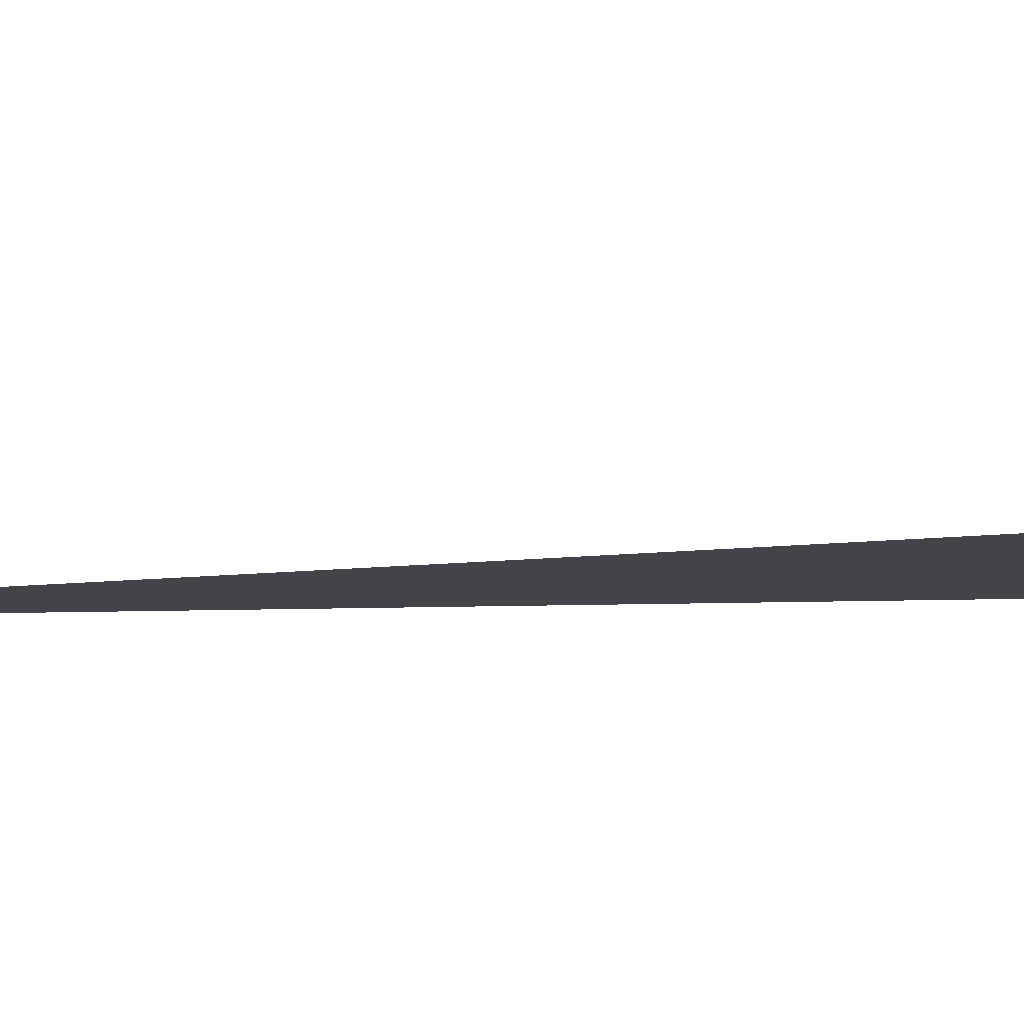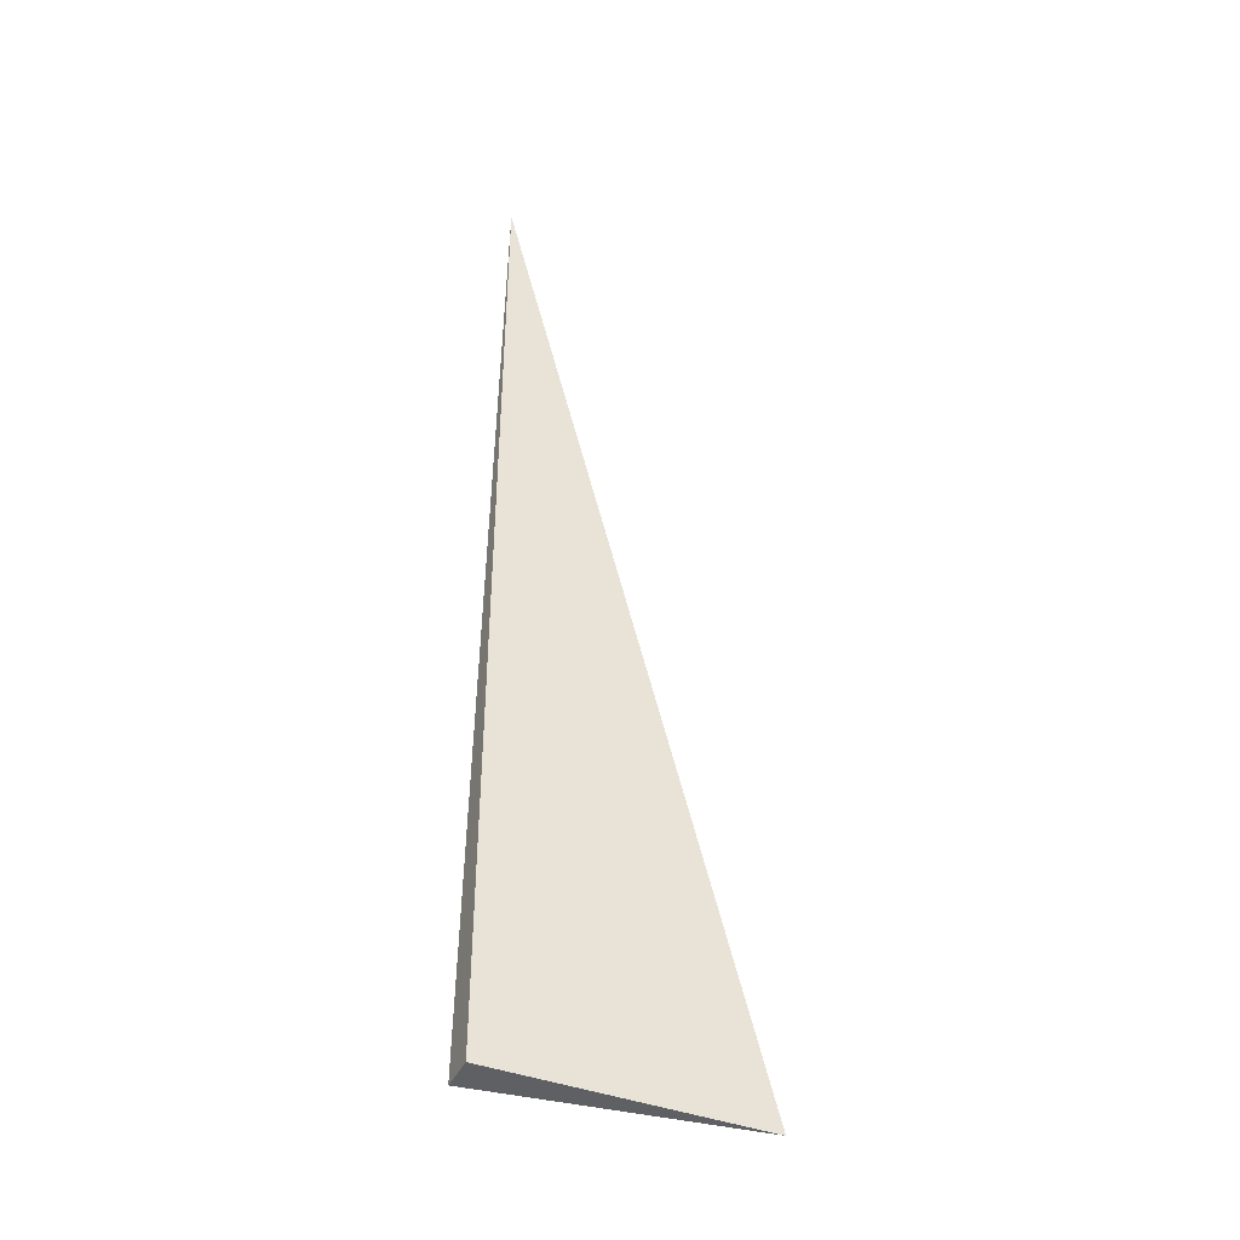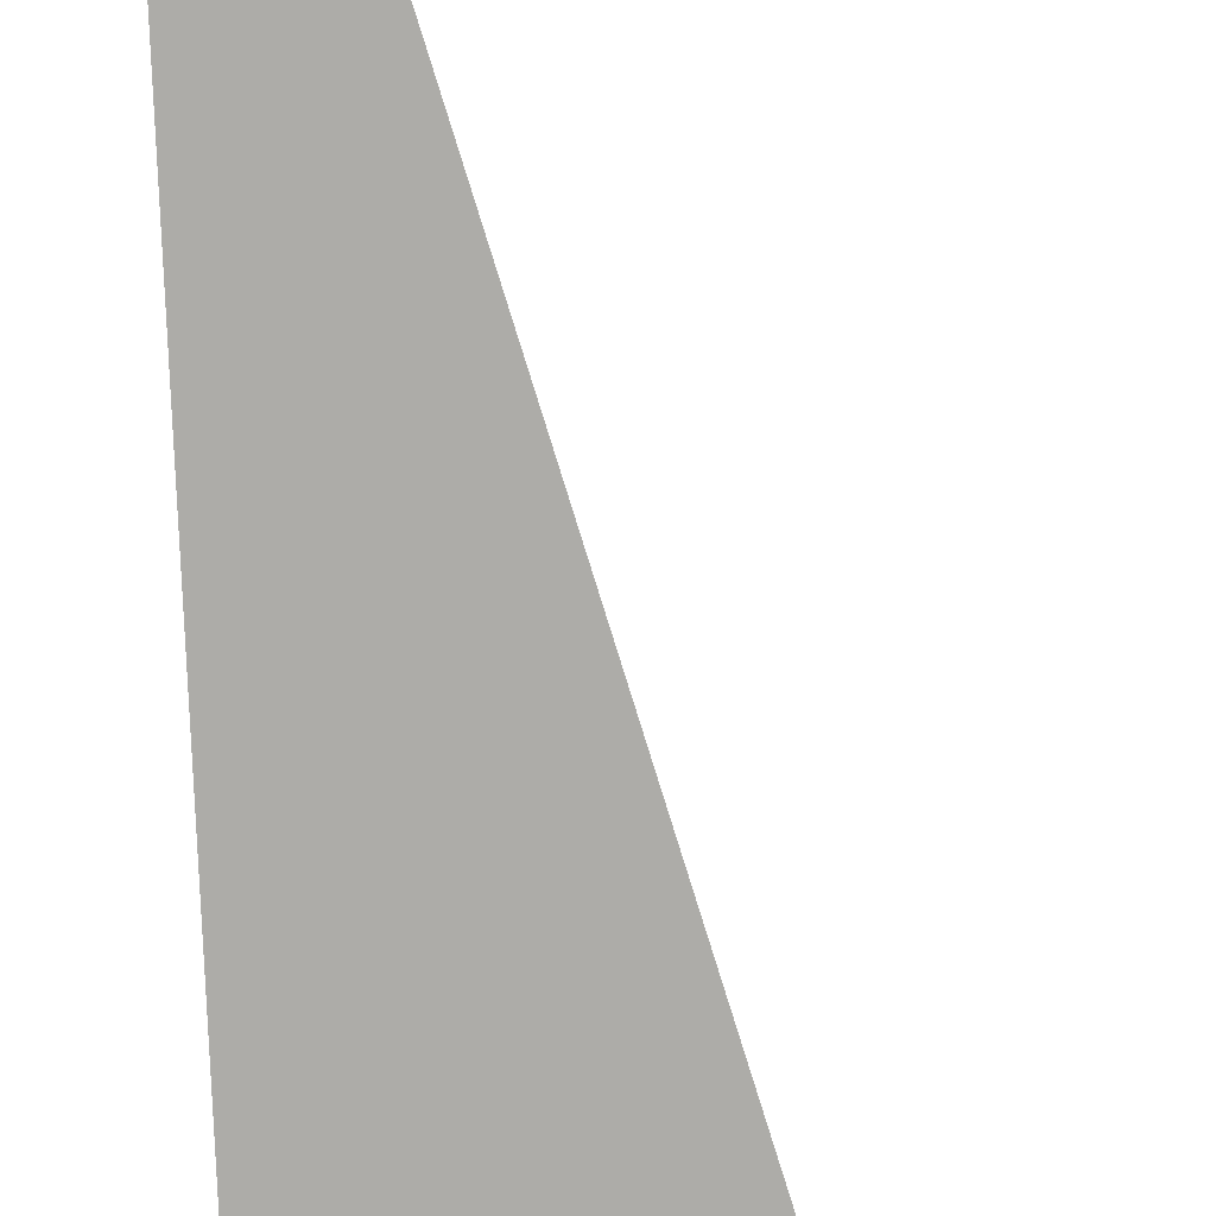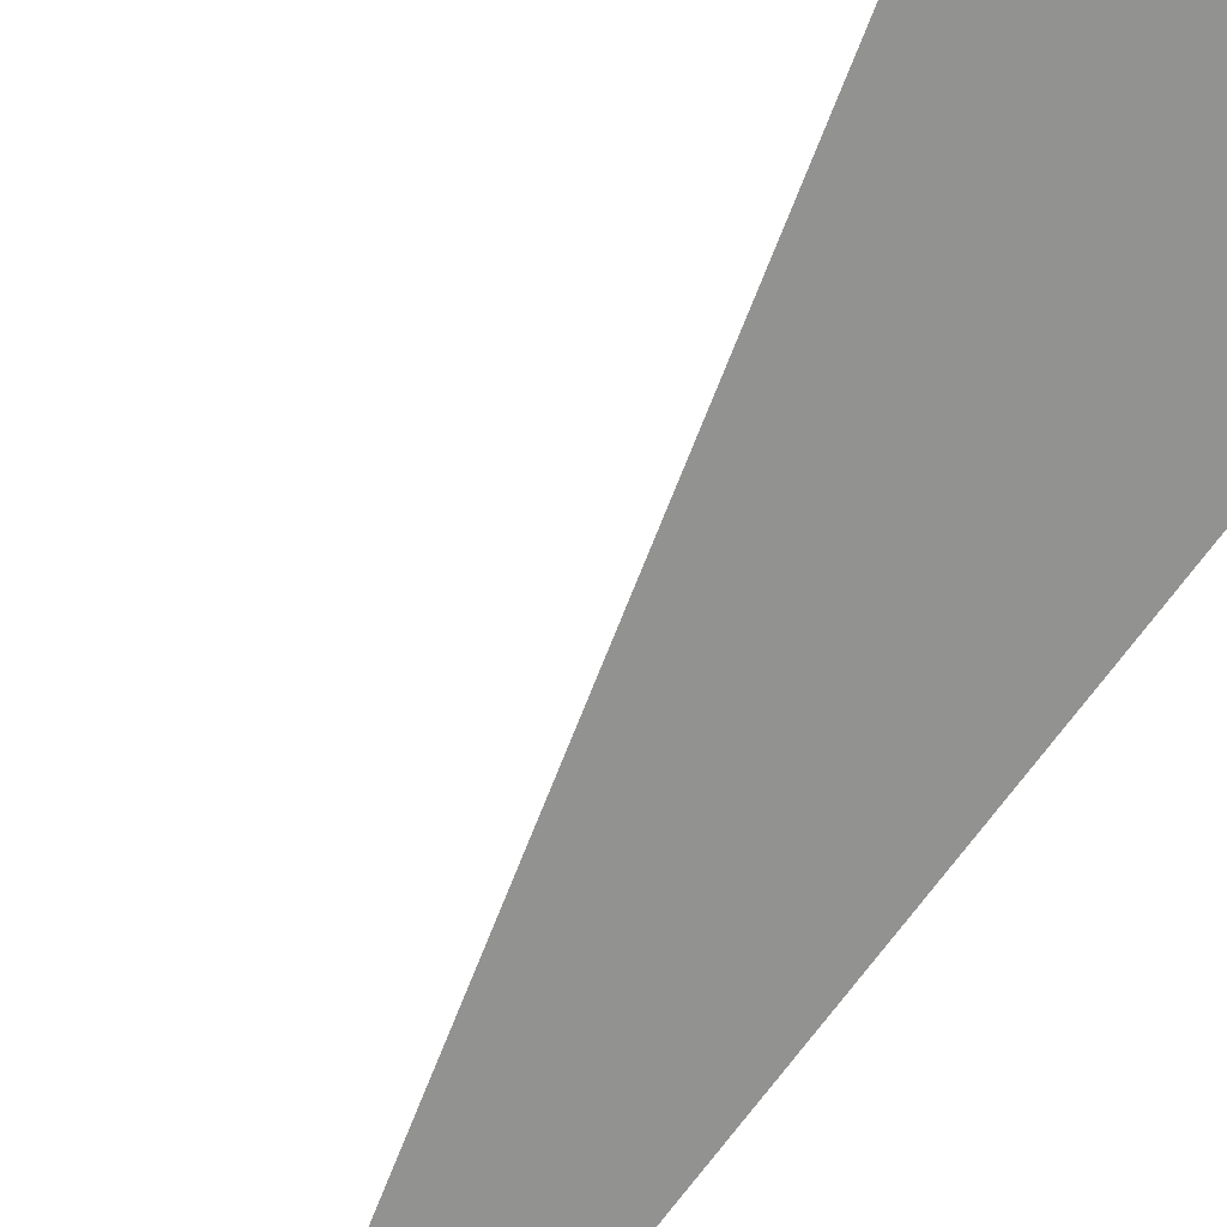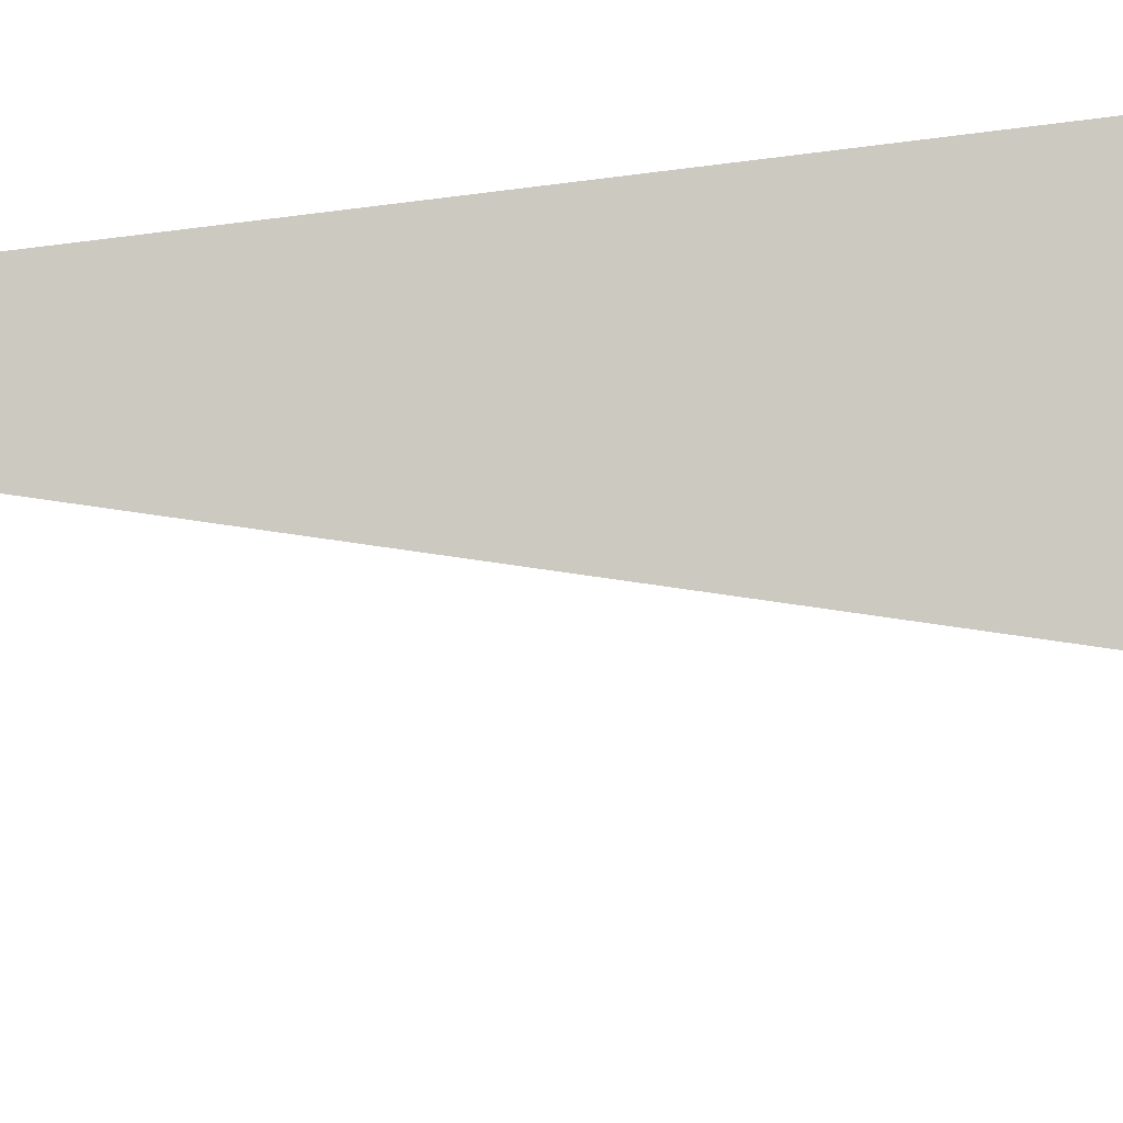
<metadata>
{"format":"obj","ext":"obj","renderer":"f3d","projection":"perspective","resolution":1024,"background":"white","views":[{"elev":-8.4,"azim":96.2,"up":"+Y"},{"elev":-42.3,"azim":-24.2,"up":"+Z"},{"elev":-76.7,"azim":2.4,"up":"+Y"},{"elev":-66.2,"azim":144.5,"up":"+Y"},{"elev":78.6,"azim":83.4,"up":"+Y"}]}
</metadata>
<code>
v -0.08722 -0.01198 -0.332
v 0.2616 -0.01198 -0.332
v -0.08722 0.03595 -0.332
v -0.08722 -0.01198 0.9961
v -0.08722 0.01198 -0.332
v 0.08722 0.01198 -0.332
v 0.08722 -0.01198 -0.332
v 0.08722 -0.01198 0.332
v -0.08722 -0.01198 0.332
v -0.08722 0.01198 0.332
v -0.08722 8.674e-19 -0.332
v 6.939e-18 8.674e-19 -0.332
v 6.939e-18 -0.01198 -0.332
v -0.08722 0.02397 -0.332
v 6.939e-18 0.02397 -0.332
v 6.939e-18 0.01198 -0.332
v 0.1744 8.674e-19 -0.332
v 0.1744 -0.01198 -0.332
v 0.08722 8.674e-19 -0.332
v 6.939e-18 -0.01198 2.776e-17
v -0.08722 -0.01198 2.776e-17
v 0.1744 -0.01198 2.776e-17
v 0.08722 -0.01198 2.776e-17
v 6.939e-18 -0.01198 0.6641
v -0.08722 -0.01198 0.6641
v 6.939e-18 -0.01198 0.332
v -0.08722 0.01198 2.776e-17
v -0.08722 0.02397 2.776e-17
v -0.08722 8.674e-19 2.776e-17
v -0.08722 8.674e-19 0.6641
v -0.08722 8.674e-19 0.332
v 0.08722 8.674e-19 2.776e-17
v 6.939e-18 0.01198 2.776e-17
v 6.939e-18 8.674e-19 0.332
v -0.08722 -0.005992 -0.332
v -0.04361 -0.005992 -0.332
v -0.04361 -0.01198 -0.332
v -0.08722 0.005992 -0.332
v -0.04361 0.005992 -0.332
v -0.04361 8.674e-19 -0.332
v 0.04361 -0.005992 -0.332
v 0.04361 -0.01198 -0.332
v 6.939e-18 -0.005992 -0.332
v -0.08722 0.01798 -0.332
v -0.04361 0.01798 -0.332
v -0.04361 0.01198 -0.332
v -0.08722 0.02996 -0.332
v -0.04361 0.02996 -0.332
v -0.04361 0.02397 -0.332
v 0.04361 0.01798 -0.332
v 0.04361 0.01198 -0.332
v 6.939e-18 0.01798 -0.332
v 0.1308 0.005992 -0.332
v 0.1308 8.674e-19 -0.332
v 0.08722 0.005992 -0.332
v 0.218 -0.005992 -0.332
v 0.218 -0.01198 -0.332
v 0.1744 -0.005992 -0.332
v 0.1308 -0.01198 -0.332
v 0.08722 -0.005992 -0.332
v 0.1308 -0.005992 -0.332
v 6.939e-18 0.005992 -0.332
v 0.04361 0.005992 -0.332
v 0.04361 8.674e-19 -0.332
v -0.04361 -0.01198 -0.166
v -0.08722 -0.01198 -0.166
v 0.04361 -0.01198 -0.166
v 6.939e-18 -0.01198 -0.166
v -0.04361 -0.01198 0.166
v -0.08722 -0.01198 0.166
v -0.04361 -0.01198 2.776e-17
v 0.1308 -0.01198 -0.166
v 0.08722 -0.01198 -0.166
v 0.218 -0.01198 -0.166
v 0.1744 -0.01198 -0.166
v 0.1308 -0.01198 0.166
v 0.08722 -0.01198 0.166
v 0.1308 -0.01198 2.776e-17
v 0.04361 -0.01198 0.4981
v 6.939e-18 -0.01198 0.4981
v 0.04361 -0.01198 0.332
v -0.04361 -0.01198 0.8301
v -0.08722 -0.01198 0.8301
v -0.04361 -0.01198 0.6641
v -0.08722 -0.01198 0.4981
v -0.04361 -0.01198 0.332
v -0.04361 -0.01198 0.4981
v 0.04361 -0.01198 2.776e-17
v 0.04361 -0.01198 0.166
v 6.939e-18 -0.01198 0.166
v -0.08722 0.02397 -0.166
v -0.08722 0.02996 -0.166
v -0.08722 0.01198 -0.166
v -0.08722 0.01798 -0.166
v -0.08722 0.01198 0.166
v -0.08722 0.01798 0.166
v -0.08722 0.01798 2.776e-17
v -0.08722 8.674e-19 -0.166
v -0.08722 0.005992 -0.166
v -0.08722 -0.005992 -0.166
v -0.08722 -0.005992 0.166
v -0.08722 -0.005992 2.776e-17
v -0.08722 -0.005992 0.4981
v -0.08722 -0.005992 0.332
v -0.08722 -0.005992 0.8301
v -0.08722 -0.005992 0.6641
v -0.08722 0.005992 0.4981
v -0.08722 0.005992 0.332
v -0.08722 8.674e-19 0.4981
v -0.08722 0.005992 2.776e-17
v -0.08722 8.674e-19 0.166
v -0.08722 0.005992 0.166
v 0.1744 -0.005992 -0.166
v 0.08722 0.005992 -0.166
v 0.1308 8.674e-19 -0.166
v 0.08722 -0.005992 0.166
v 0.1308 -0.005992 2.776e-17
v 6.939e-18 0.01798 -0.166
v 0.04361 0.01198 -0.166
v -0.04361 0.02397 -0.166
v -0.04361 0.01198 0.166
v -0.04361 0.01798 2.776e-17
v -0.04361 8.674e-19 0.4981
v -0.04361 0.005992 0.332
v -0.04361 -0.005992 0.6641
v 0.04361 -0.005992 0.332
v 6.939e-18 -0.005992 0.4981
v 0.04361 0.005992 2.776e-17
v 6.939e-18 0.005992 0.166
v 0.04361 8.674e-19 0.166
f 1 35 37
f 35 11 36
f 36 13 37
f 35 36 37
f 11 38 40
f 38 5 39
f 39 12 40
f 38 39 40
f 12 41 43
f 41 7 42
f 42 13 43
f 41 42 43
f 11 40 36
f 40 12 43
f 43 13 36
f 40 43 36
f 5 44 46
f 44 14 45
f 45 16 46
f 44 45 46
f 14 47 49
f 47 3 48
f 48 15 49
f 47 48 49
f 15 50 52
f 50 6 51
f 51 16 52
f 50 51 52
f 14 49 45
f 49 15 52
f 52 16 45
f 49 52 45
f 6 53 55
f 53 17 54
f 54 19 55
f 53 54 55
f 17 56 58
f 56 2 57
f 57 18 58
f 56 57 58
f 18 59 61
f 59 7 60
f 60 19 61
f 59 60 61
f 17 58 54
f 58 18 61
f 61 19 54
f 58 61 54
f 5 46 39
f 46 16 62
f 62 12 39
f 46 62 39
f 16 51 63
f 51 6 55
f 55 19 63
f 51 55 63
f 19 60 64
f 60 7 41
f 41 12 64
f 60 41 64
f 16 63 62
f 63 19 64
f 64 12 62
f 63 64 62
f 1 37 66
f 37 13 65
f 65 21 66
f 37 65 66
f 13 42 68
f 42 7 67
f 67 20 68
f 42 67 68
f 20 69 71
f 69 9 70
f 70 21 71
f 69 70 71
f 13 68 65
f 68 20 71
f 71 21 65
f 68 71 65
f 7 59 73
f 59 18 72
f 72 23 73
f 59 72 73
f 18 57 75
f 57 2 74
f 74 22 75
f 57 74 75
f 22 76 78
f 76 8 77
f 77 23 78
f 76 77 78
f 18 75 72
f 75 22 78
f 78 23 72
f 75 78 72
f 8 79 81
f 79 24 80
f 80 26 81
f 79 80 81
f 24 82 84
f 82 4 83
f 83 25 84
f 82 83 84
f 25 85 87
f 85 9 86
f 86 26 87
f 85 86 87
f 24 84 80
f 84 25 87
f 87 26 80
f 84 87 80
f 7 73 67
f 73 23 88
f 88 20 67
f 73 88 67
f 23 77 89
f 77 8 81
f 81 26 89
f 77 81 89
f 26 86 90
f 86 9 69
f 69 20 90
f 86 69 90
f 23 89 88
f 89 26 90
f 90 20 88
f 89 90 88
f 3 47 92
f 47 14 91
f 91 28 92
f 47 91 92
f 14 44 94
f 44 5 93
f 93 27 94
f 44 93 94
f 27 95 97
f 95 10 96
f 96 28 97
f 95 96 97
f 14 94 91
f 94 27 97
f 97 28 91
f 94 97 91
f 5 38 99
f 38 11 98
f 98 29 99
f 38 98 99
f 11 35 100
f 35 1 66
f 66 21 100
f 35 66 100
f 21 70 102
f 70 9 101
f 101 29 102
f 70 101 102
f 11 100 98
f 100 21 102
f 102 29 98
f 100 102 98
f 9 85 104
f 85 25 103
f 103 31 104
f 85 103 104
f 25 83 106
f 83 4 105
f 105 30 106
f 83 105 106
f 30 107 109
f 107 10 108
f 108 31 109
f 107 108 109
f 25 106 103
f 106 30 109
f 109 31 103
f 106 109 103
f 5 99 93
f 99 29 110
f 110 27 93
f 99 110 93
f 29 101 111
f 101 9 104
f 104 31 111
f 101 104 111
f 31 108 112
f 108 10 95
f 95 27 112
f 108 95 112
f 29 111 110
f 111 31 112
f 112 27 110
f 111 112 110
f 2 56 74
f 56 17 113
f 113 22 74
f 56 113 74
f 17 53 115
f 53 6 114
f 114 32 115
f 53 114 115
f 32 116 117
f 116 8 76
f 76 22 117
f 116 76 117
f 17 115 113
f 115 32 117
f 117 22 113
f 115 117 113
f 6 50 119
f 50 15 118
f 118 33 119
f 50 118 119
f 15 48 120
f 48 3 92
f 92 28 120
f 48 92 120
f 28 96 122
f 96 10 121
f 121 33 122
f 96 121 122
f 15 120 118
f 120 28 122
f 122 33 118
f 120 122 118
f 10 107 124
f 107 30 123
f 123 34 124
f 107 123 124
f 30 105 125
f 105 4 82
f 82 24 125
f 105 82 125
f 24 79 127
f 79 8 126
f 126 34 127
f 79 126 127
f 30 125 123
f 125 24 127
f 127 34 123
f 125 127 123
f 6 119 114
f 119 33 128
f 128 32 114
f 119 128 114
f 33 121 129
f 121 10 124
f 124 34 129
f 121 124 129
f 34 126 130
f 126 8 116
f 116 32 130
f 126 116 130
f 33 129 128
f 129 34 130
f 130 32 128
f 129 130 128

</code>
